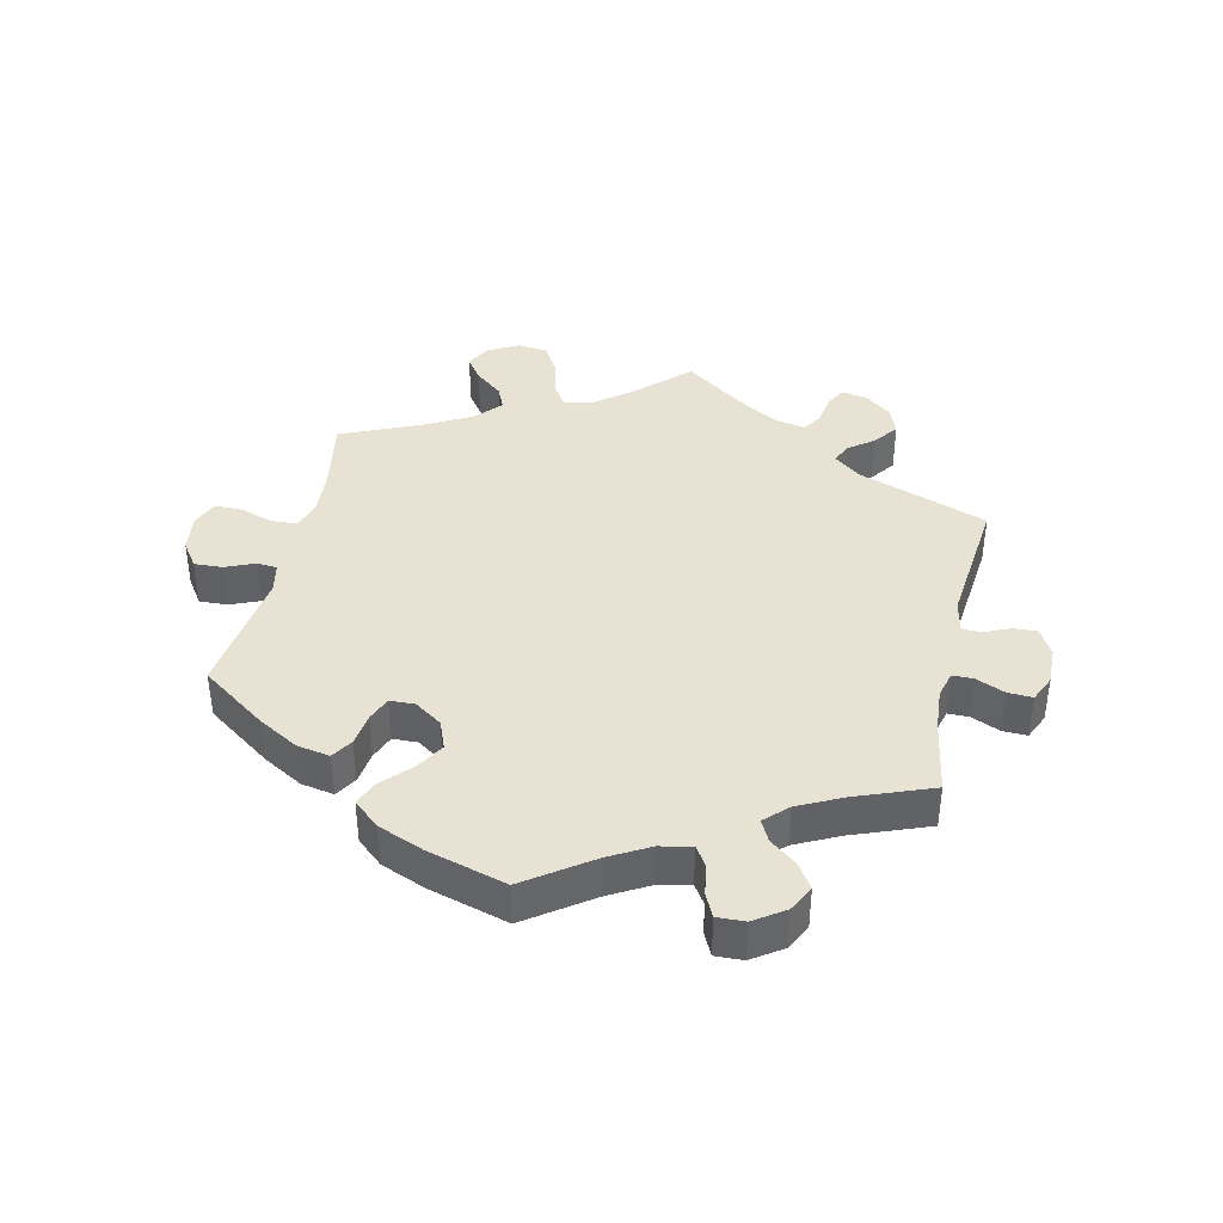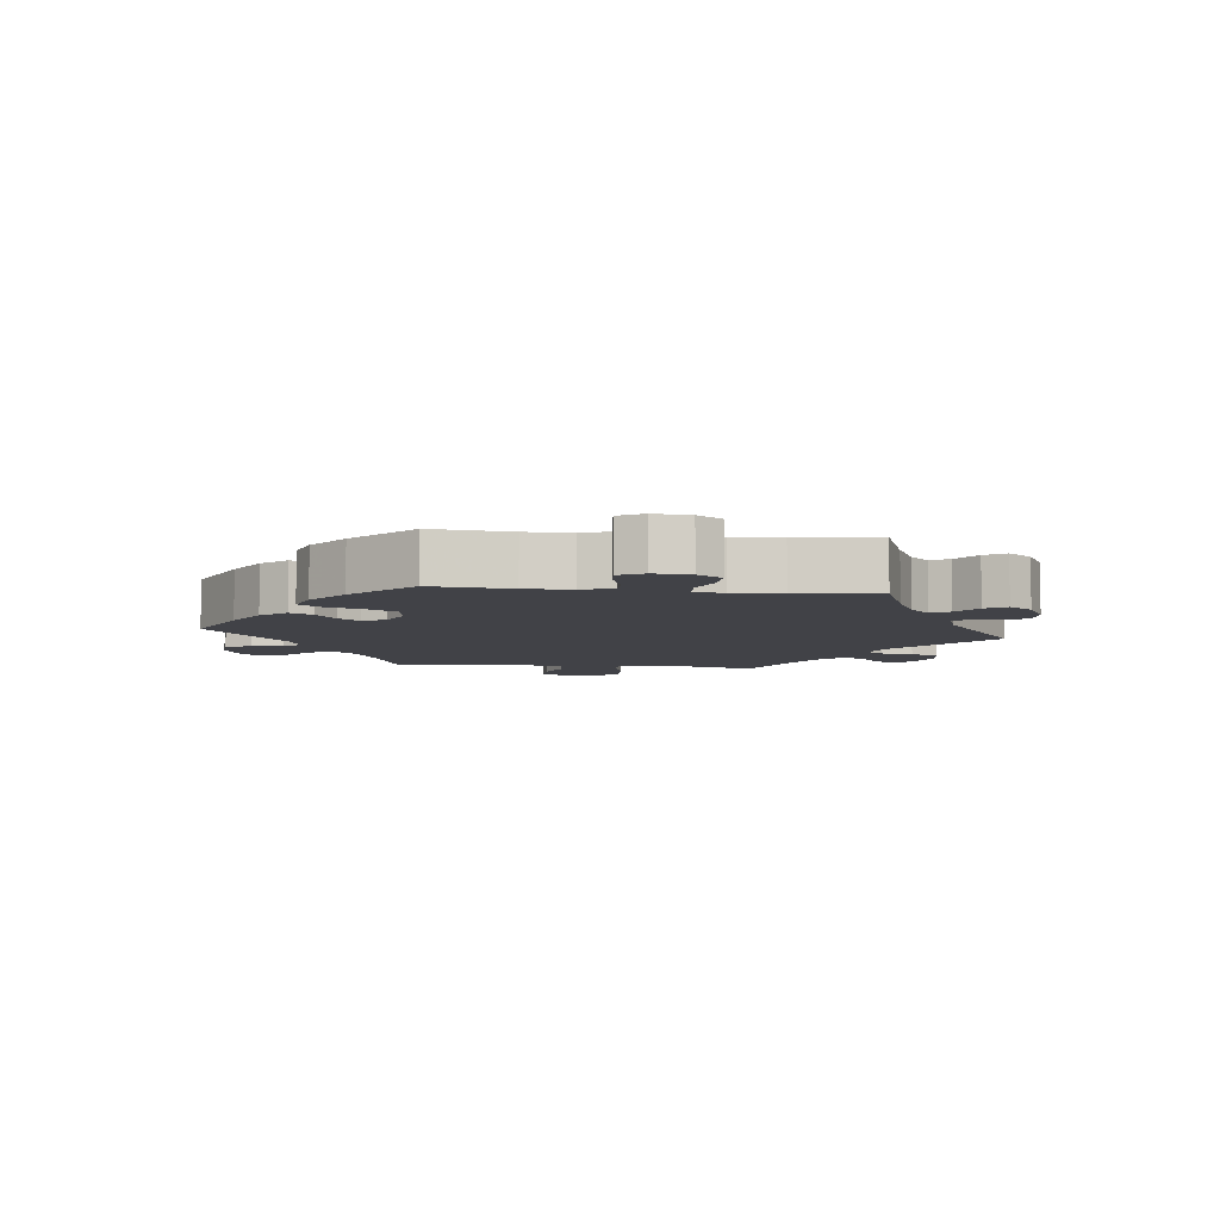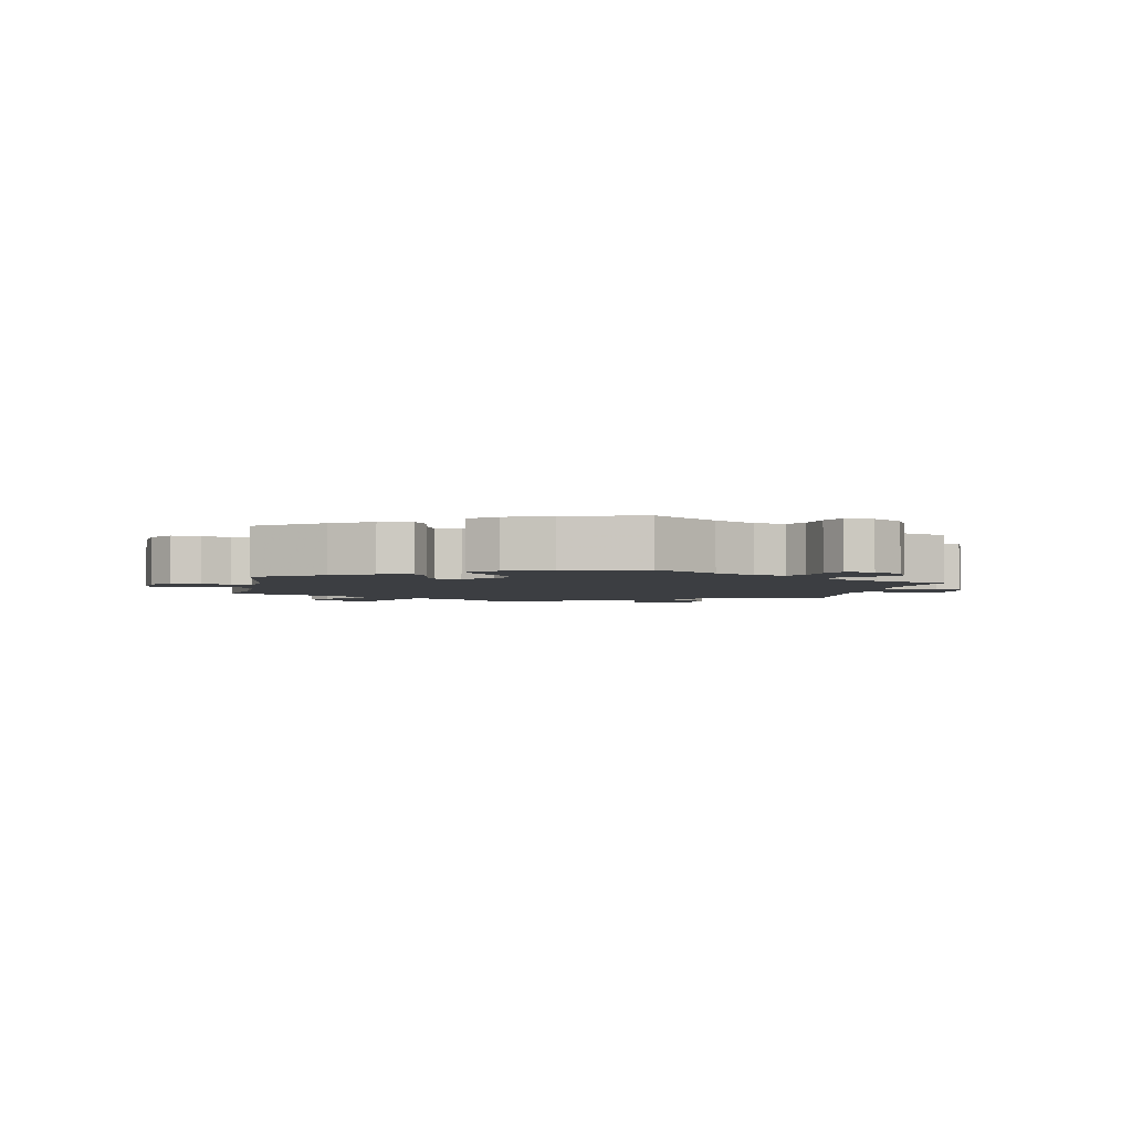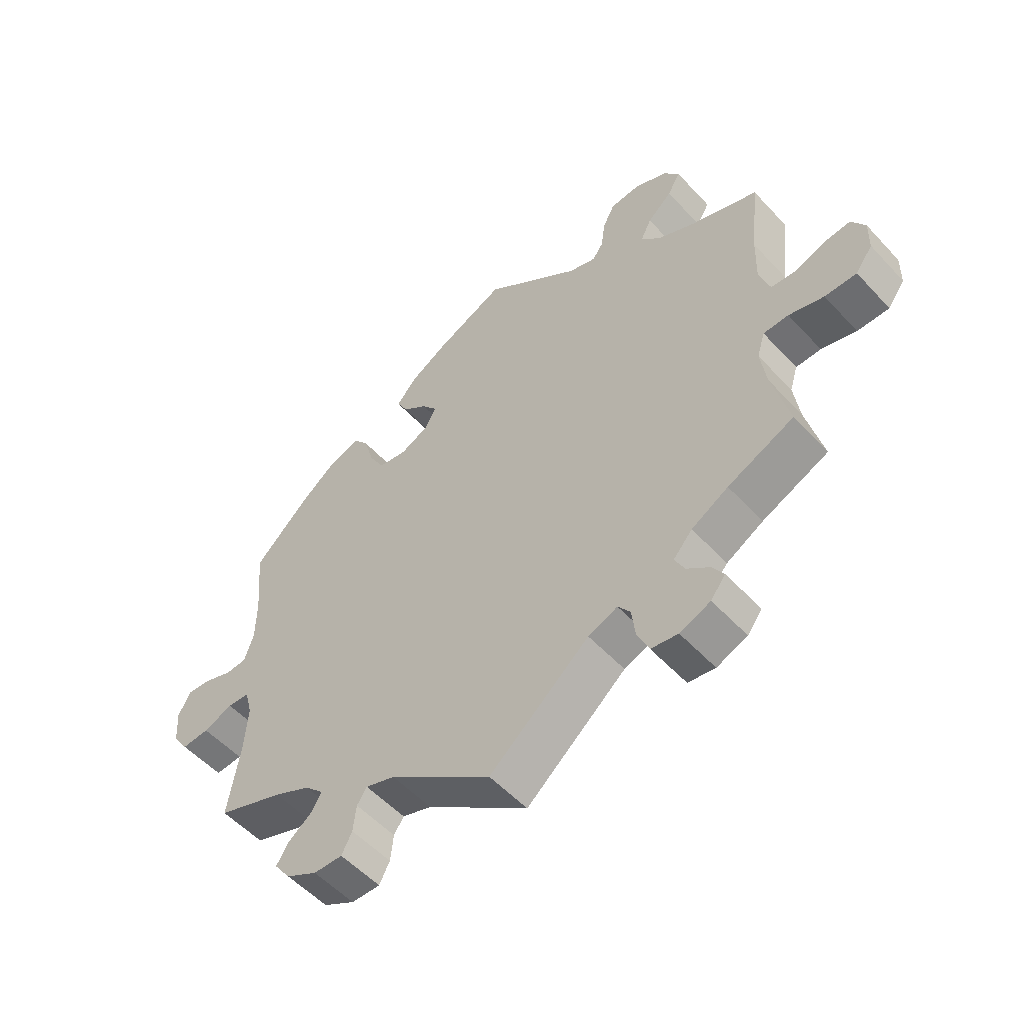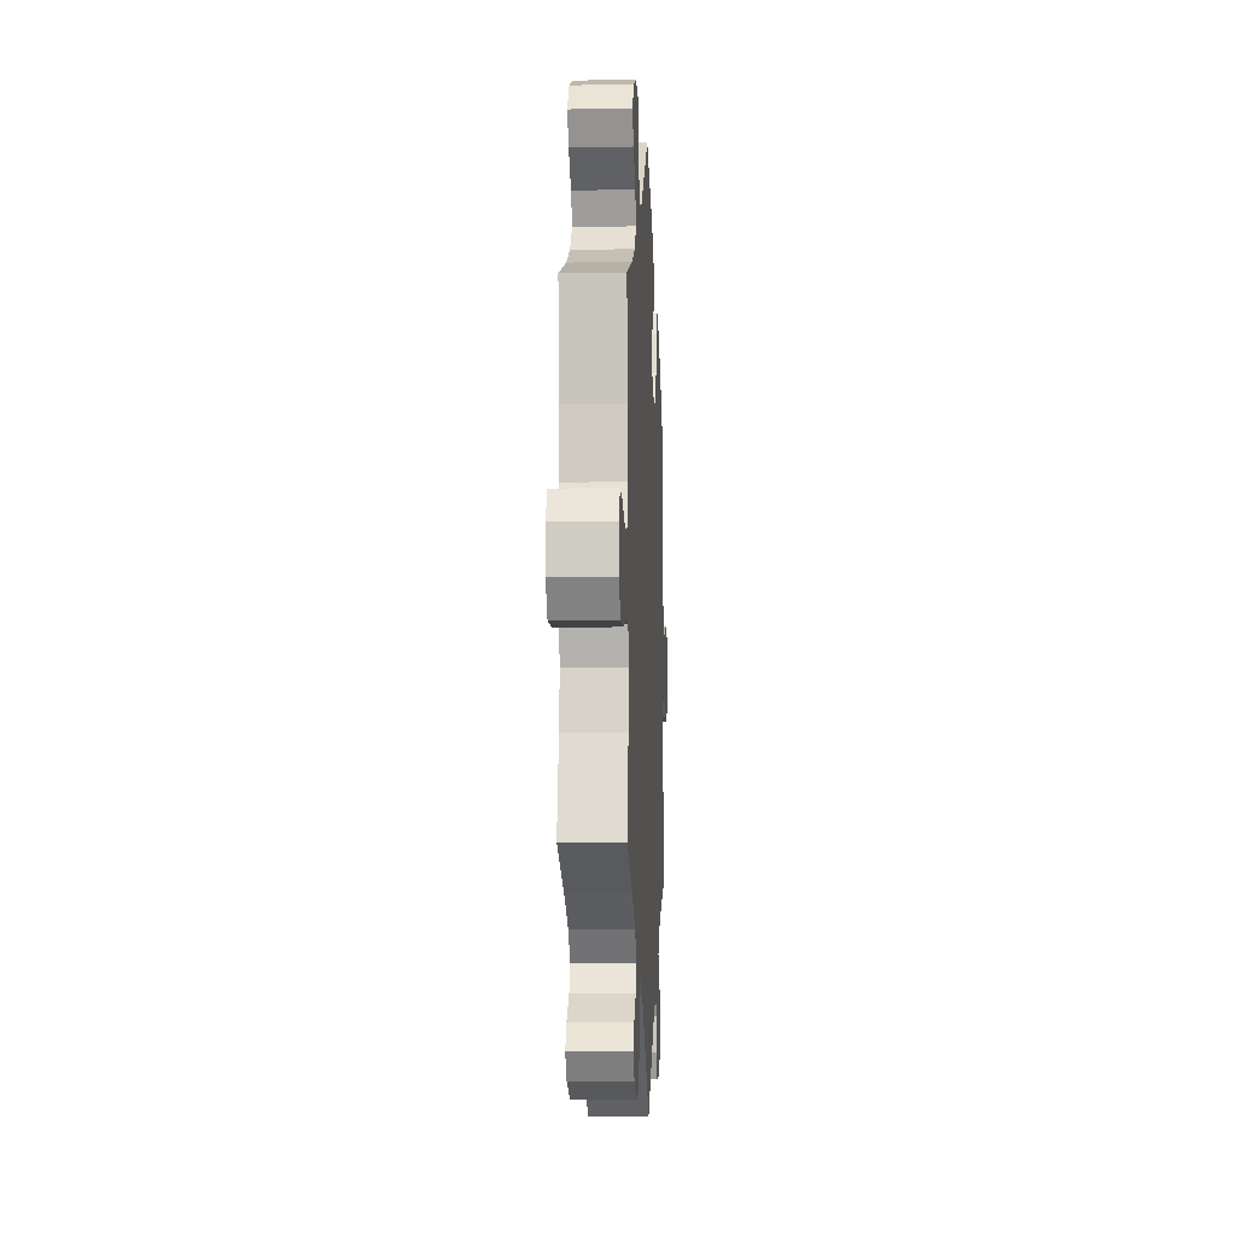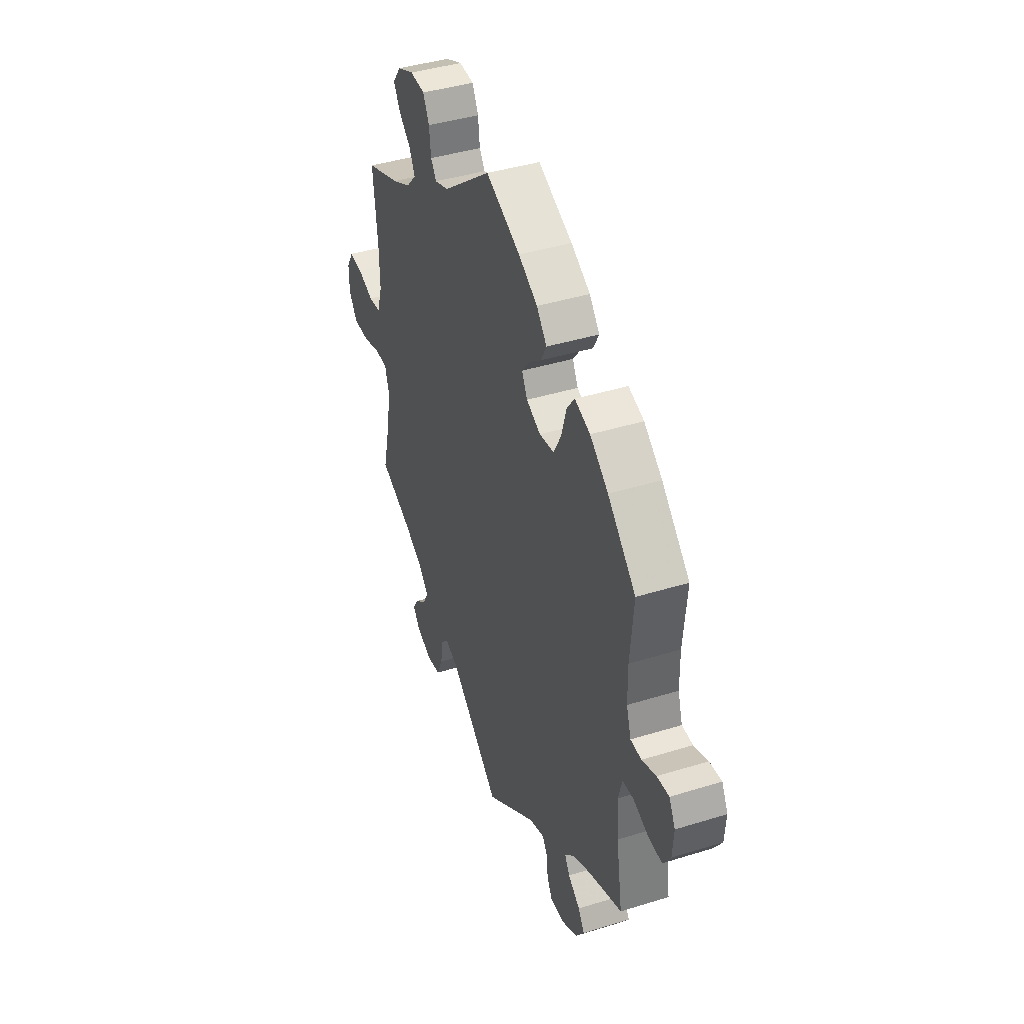
<metadata>
{"format":"obj","ext":"obj","renderer":"f3d","projection":"perspective","resolution":1024,"background":"white","views":[{"elev":39.8,"azim":72.6,"up":"+Y"},{"elev":-6.8,"azim":83.5,"up":"+Y"},{"elev":-3.0,"azim":49.0,"up":"+Y"},{"elev":-54.0,"azim":-138.4,"up":"+Z"},{"elev":-7.5,"azim":-87.0,"up":"+Z"},{"elev":41.0,"azim":69.3,"up":"+Z"}]}
</metadata>
<code>
v 0.111 0.07 0.527
v 0.173 0.07 0.491
v 0.206 0.07 0.452
v 0.188 0.07 0.418
v 0.148 0.07 0.387
v 0.123 0.07 0.355
v 0.141 0.07 0.321
v 0.187 0.07 0.299
v 0.234 0.07 0.306
v 0.259 0.07 0.351
v 0.275 0.07 0.407
v 0.3 0.07 0.44
v 0.35 0.07 0.423
v 0.409 0.07 0.377
v 0.5 0.07 0.289
v 0.489 0.07 0.168
v 0.49 0.07 0.097
v 0.505 0.07 0.05
v 0.54 0.07 0.048
v 0.586 0.07 0.065
v 0.625 0.07 0.068
v 0.645 0.07 0.03
v 0.641 0.07 -0.026
v 0.616 0.07 -0.064
v 0.571 0.07 -0.061
v 0.523 0.07 -0.042
v 0.487 0.07 -0.044
v 0.475 0.07 -0.09
v 0.48 0.07 -0.165
v 0.5 0.07 -0.289
v 0.392 0.07 -0.329
v 0.332 0.07 -0.358
v 0.302 0.07 -0.388
v 0.318 0.07 -0.416
v 0.357 0.07 -0.445
v 0.377 0.07 -0.477
v 0.351 0.07 -0.513
v 0.3 0.07 -0.541
v 0.253 0.07 -0.542
v 0.236 0.07 -0.509
v 0.231 0.07 -0.465
v 0.215 0.07 -0.441
v 0.167 0.07 -0.457
v 0 0.07 -0.578
v -0.163 0.07 -0.441
v -0.211 0.07 -0.422
v -0.231 0.07 -0.449
v -0.237 0.07 -0.498
v -0.256 0.07 -0.541
v -0.3 0.07 -0.548
v -0.35 0.07 -0.528
v -0.374 0.07 -0.497
v -0.355 0.07 -0.467
v -0.318 0.07 -0.438
v -0.302 0.07 -0.406
v -0.333 0.07 -0.371
v -0.393 0.07 -0.337
v -0.501 0.07 -0.289
v -0.474 0.07 -0.178
v -0.465 0.07 -0.111
v -0.478 0.07 -0.069
v -0.519 0.07 -0.068
v -0.576 0.07 -0.084
v -0.628 0.07 -0.084
v -0.656 0.07 -0.046
v -0.657 0.07 0.007
v -0.635 0.07 0.043
v -0.591 0.07 0.039
v -0.54 0.07 0.02
v -0.501 0.07 0.024
v -0.484 0.07 0.076
v -0.486 0.07 0.156
v -0.501 0.07 0.289
v -0.39 0.07 0.329
v -0.329 0.07 0.359
v -0.297 0.07 0.393
v -0.315 0.07 0.429
v -0.355 0.07 0.465
v -0.376 0.07 0.501
v -0.35 0.07 0.536
v -0.296 0.07 0.559
v -0.248 0.07 0.555
v -0.228 0.07 0.516
v -0.222 0.07 0.468
v -0.204 0.07 0.442
v -0.159 0.07 0.457
v -0.001 0.07 0.578
v 0.111 0 0.527
v 0.173 0 0.491
v 0.206 0 0.452
v 0.188 0 0.418
v 0.148 0 0.387
v 0.123 0 0.355
v 0.141 0 0.321
v 0.187 0 0.299
v 0.234 0 0.306
v 0.259 0 0.351
v 0.275 0 0.407
v 0.3 0 0.44
v 0.35 0 0.423
v 0.409 0 0.377
v 0.5 0 0.289
v 0.489 0 0.168
v 0.49 0 0.097
v 0.505 0 0.05
v 0.54 0 0.048
v 0.586 0 0.065
v 0.625 0 0.068
v 0.645 0 0.03
v 0.641 0 -0.026
v 0.616 0 -0.064
v 0.571 0 -0.061
v 0.523 0 -0.042
v 0.487 0 -0.044
v 0.475 0 -0.09
v 0.48 0 -0.165
v 0.5 0 -0.289
v 0.392 0 -0.329
v 0.332 0 -0.358
v 0.302 0 -0.388
v 0.318 0 -0.416
v 0.357 0 -0.445
v 0.377 0 -0.477
v 0.351 0 -0.513
v 0.3 0 -0.541
v 0.253 0 -0.542
v 0.236 0 -0.509
v 0.231 0 -0.465
v 0.215 0 -0.441
v 0.167 0 -0.457
v 0 0 -0.578
v -0.163 0 -0.441
v -0.211 0 -0.422
v -0.231 0 -0.449
v -0.237 0 -0.498
v -0.256 0 -0.541
v -0.3 0 -0.548
v -0.35 0 -0.528
v -0.374 0 -0.497
v -0.355 0 -0.467
v -0.318 0 -0.438
v -0.302 0 -0.406
v -0.333 0 -0.371
v -0.393 0 -0.337
v -0.501 0 -0.289
v -0.474 0 -0.178
v -0.465 0 -0.111
v -0.478 0 -0.069
v -0.519 0 -0.068
v -0.576 0 -0.084
v -0.628 0 -0.084
v -0.656 0 -0.046
v -0.657 0 0.007
v -0.635 0 0.043
v -0.591 0 0.039
v -0.54 0 0.02
v -0.501 0 0.024
v -0.484 0 0.076
v -0.486 0 0.156
v -0.501 0 0.289
v -0.39 0 0.329
v -0.329 0 0.359
v -0.297 0 0.393
v -0.315 0 0.429
v -0.355 0 0.465
v -0.376 0 0.501
v -0.35 0 0.536
v -0.296 0 0.559
v -0.248 0 0.555
v -0.228 0 0.516
v -0.222 0 0.468
v -0.204 0 0.442
v -0.159 0 0.457
v -0.001 0 0.578
f 86 87 1 2
f 85 86 2 3
f 81 82 83 84
f 81 84 85
f 80 81 85
f 77 78 79 80
f 76 77 80 85
f 75 76 85 3
f 72 73 74
f 71 72 74 75
f 70 71 75 3
f 66 67 68 69
f 66 69 70
f 65 66 70
f 62 63 64 65
f 61 62 65 70
f 60 61 70 3
f 57 58 59
f 56 57 59 60
f 55 56 60
f 51 52 53 54
f 51 54 55
f 50 51 55
f 47 48 49 50
f 47 50 55
f 46 47 55 60
f 43 44 45
f 42 43 45 46
f 38 39 40 41
f 38 41 42
f 37 38 42
f 34 35 36 37
f 33 34 37 42
f 32 33 42 46
f 29 30 31
f 28 29 31 32
f 27 28 32 46
f 23 24 25 26
f 23 26 27
f 22 23 27
f 19 20 21 22
f 18 19 22 27
f 17 18 27 46
f 13 14 15 16
f 10 11 12 13
f 9 10 13 16
f 8 9 16 17
f 3 4 5
f 60 3 5
f 60 5 6
f 46 60 6 7
f 7 8 17 46
f 89 88 174 173
f 90 89 173 172
f 171 170 169 168
f 172 171 168
f 172 168 167
f 167 166 165 164
f 172 167 164 163
f 90 172 163 162
f 161 160 159
f 162 161 159 158
f 90 162 158 157
f 156 155 154 153
f 157 156 153
f 157 153 152
f 152 151 150 149
f 157 152 149 148
f 90 157 148 147
f 146 145 144
f 147 146 144 143
f 147 143 142
f 141 140 139 138
f 142 141 138
f 142 138 137
f 137 136 135 134
f 142 137 134
f 147 142 134 133
f 132 131 130
f 133 132 130 129
f 128 127 126 125
f 129 128 125
f 129 125 124
f 124 123 122 121
f 129 124 121 120
f 133 129 120 119
f 118 117 116
f 119 118 116 115
f 133 119 115 114
f 113 112 111 110
f 114 113 110
f 114 110 109
f 109 108 107 106
f 114 109 106 105
f 133 114 105 104
f 103 102 101 100
f 100 99 98 97
f 103 100 97 96
f 104 103 96 95
f 92 91 90
f 92 90 147
f 93 92 147
f 94 93 147 133
f 133 104 95 94
f 1 88 89 2
f 2 89 90 3
f 3 90 91 4
f 4 91 92 5
f 5 92 93 6
f 6 93 94 7
f 7 94 95 8
f 8 95 96 9
f 9 96 97 10
f 10 97 98 11
f 11 98 99 12
f 12 99 100 13
f 13 100 101 14
f 14 101 102 15
f 15 102 103 16
f 16 103 104 17
f 17 104 105 18
f 18 105 106 19
f 19 106 107 20
f 20 107 108 21
f 21 108 109 22
f 22 109 110 23
f 23 110 111 24
f 24 111 112 25
f 25 112 113 26
f 26 113 114 27
f 27 114 115 28
f 28 115 116 29
f 29 116 117 30
f 30 117 118 31
f 31 118 119 32
f 32 119 120 33
f 33 120 121 34
f 34 121 122 35
f 35 122 123 36
f 36 123 124 37
f 37 124 125 38
f 38 125 126 39
f 39 126 127 40
f 40 127 128 41
f 41 128 129 42
f 42 129 130 43
f 43 130 131 44
f 44 131 132 45
f 45 132 133 46
f 46 133 134 47
f 47 134 135 48
f 48 135 136 49
f 49 136 137 50
f 50 137 138 51
f 51 138 139 52
f 52 139 140 53
f 53 140 141 54
f 54 141 142 55
f 55 142 143 56
f 56 143 144 57
f 57 144 145 58
f 58 145 146 59
f 59 146 147 60
f 60 147 148 61
f 61 148 149 62
f 62 149 150 63
f 63 150 151 64
f 64 151 152 65
f 65 152 153 66
f 66 153 154 67
f 67 154 155 68
f 68 155 156 69
f 69 156 157 70
f 70 157 158 71
f 71 158 159 72
f 72 159 160 73
f 73 160 161 74
f 74 161 162 75
f 75 162 163 76
f 76 163 164 77
f 77 164 165 78
f 78 165 166 79
f 79 166 167 80
f 80 167 168 81
f 81 168 169 82
f 82 169 170 83
f 83 170 171 84
f 84 171 172 85
f 85 172 173 86
f 86 173 174 87
f 87 174 88 1

</code>
